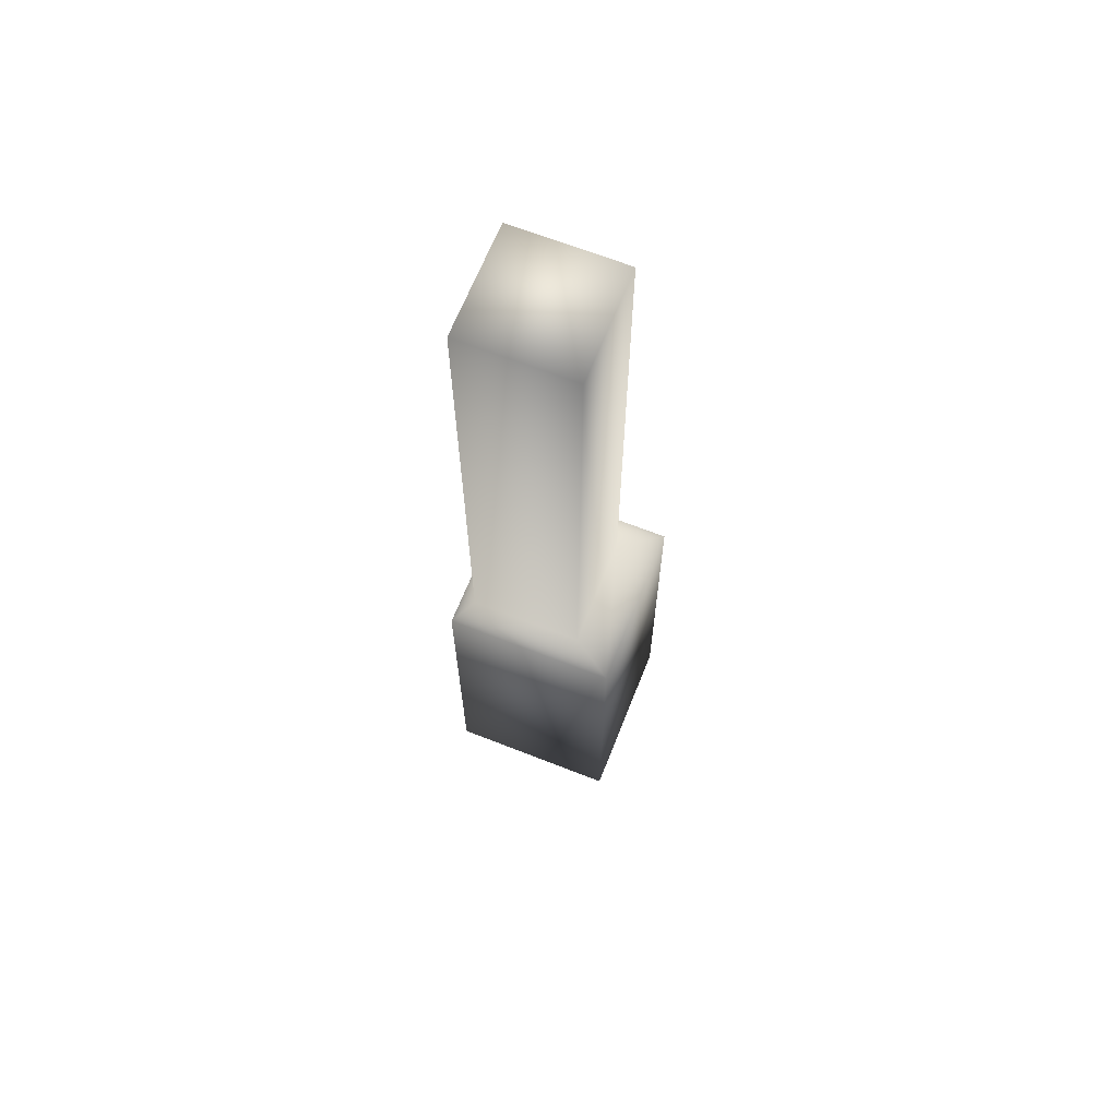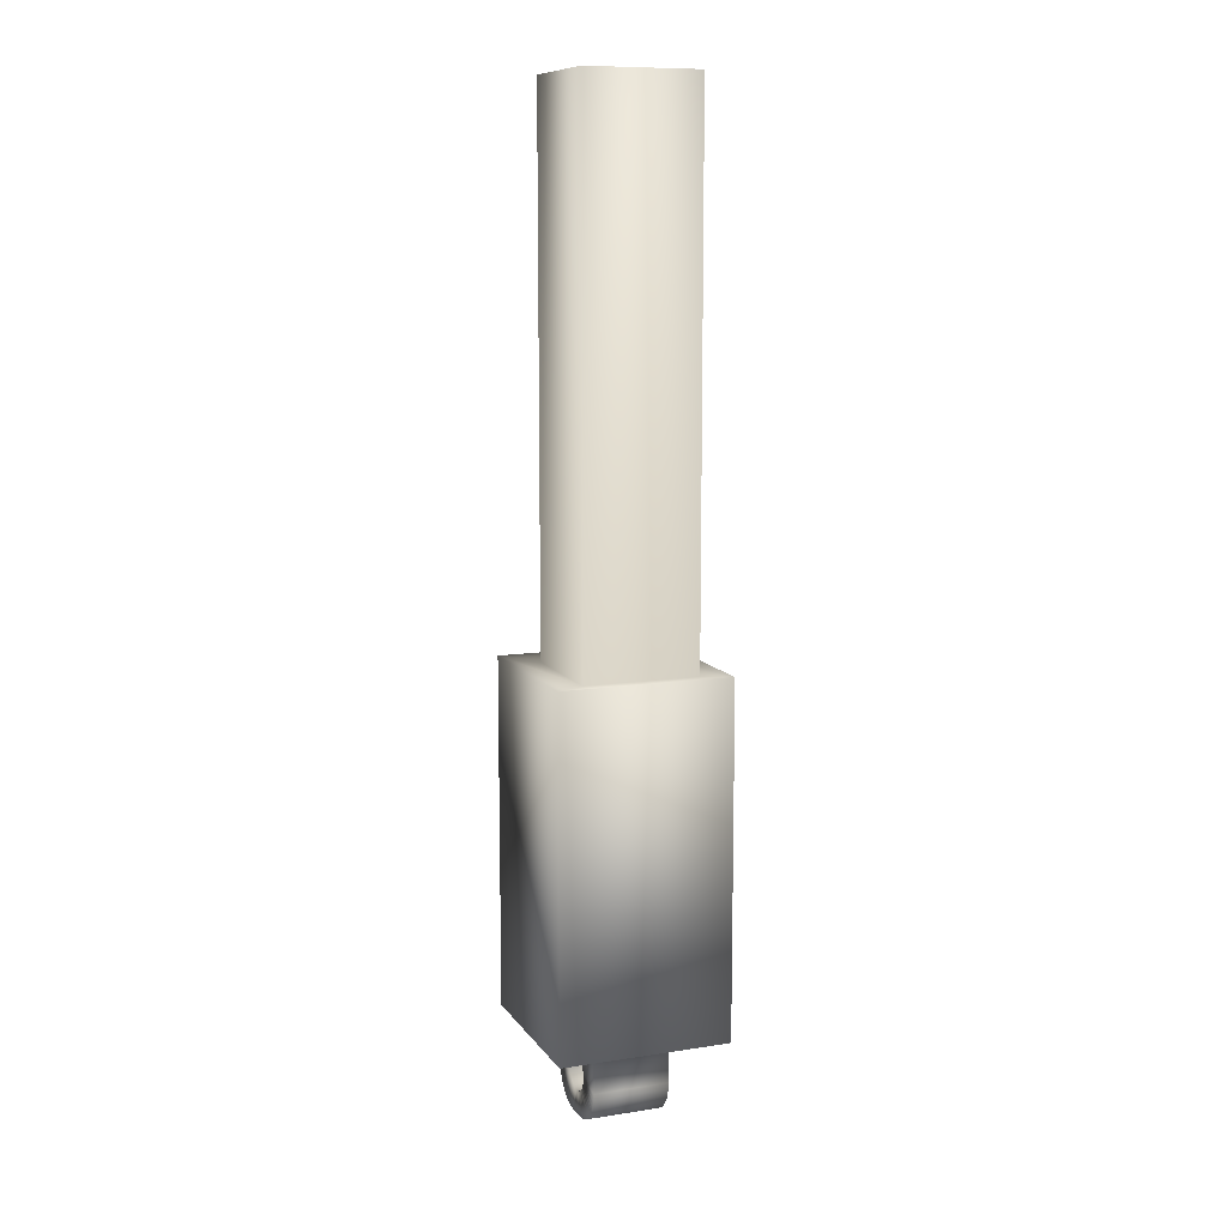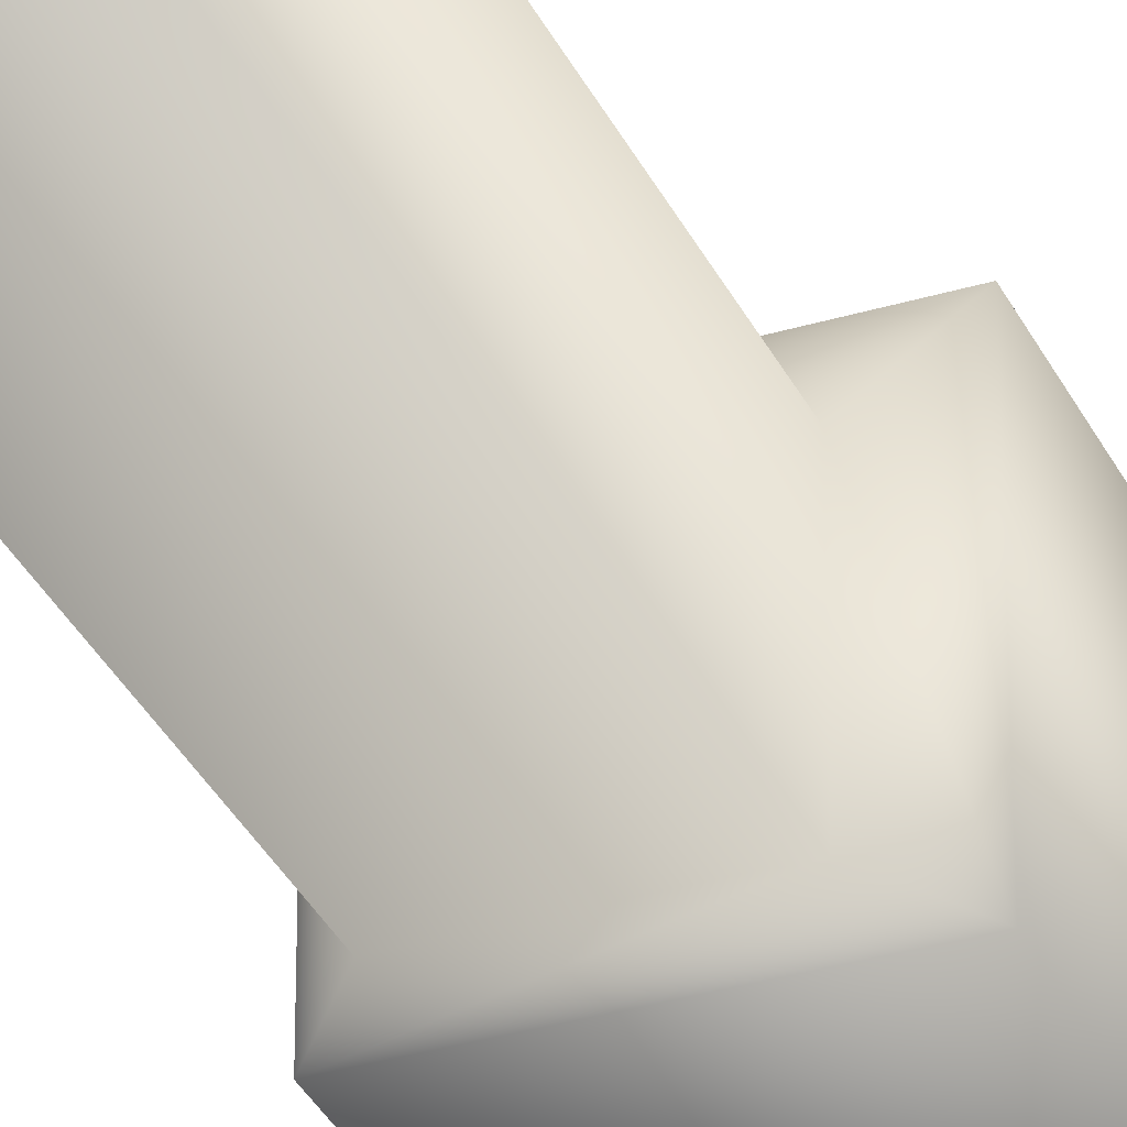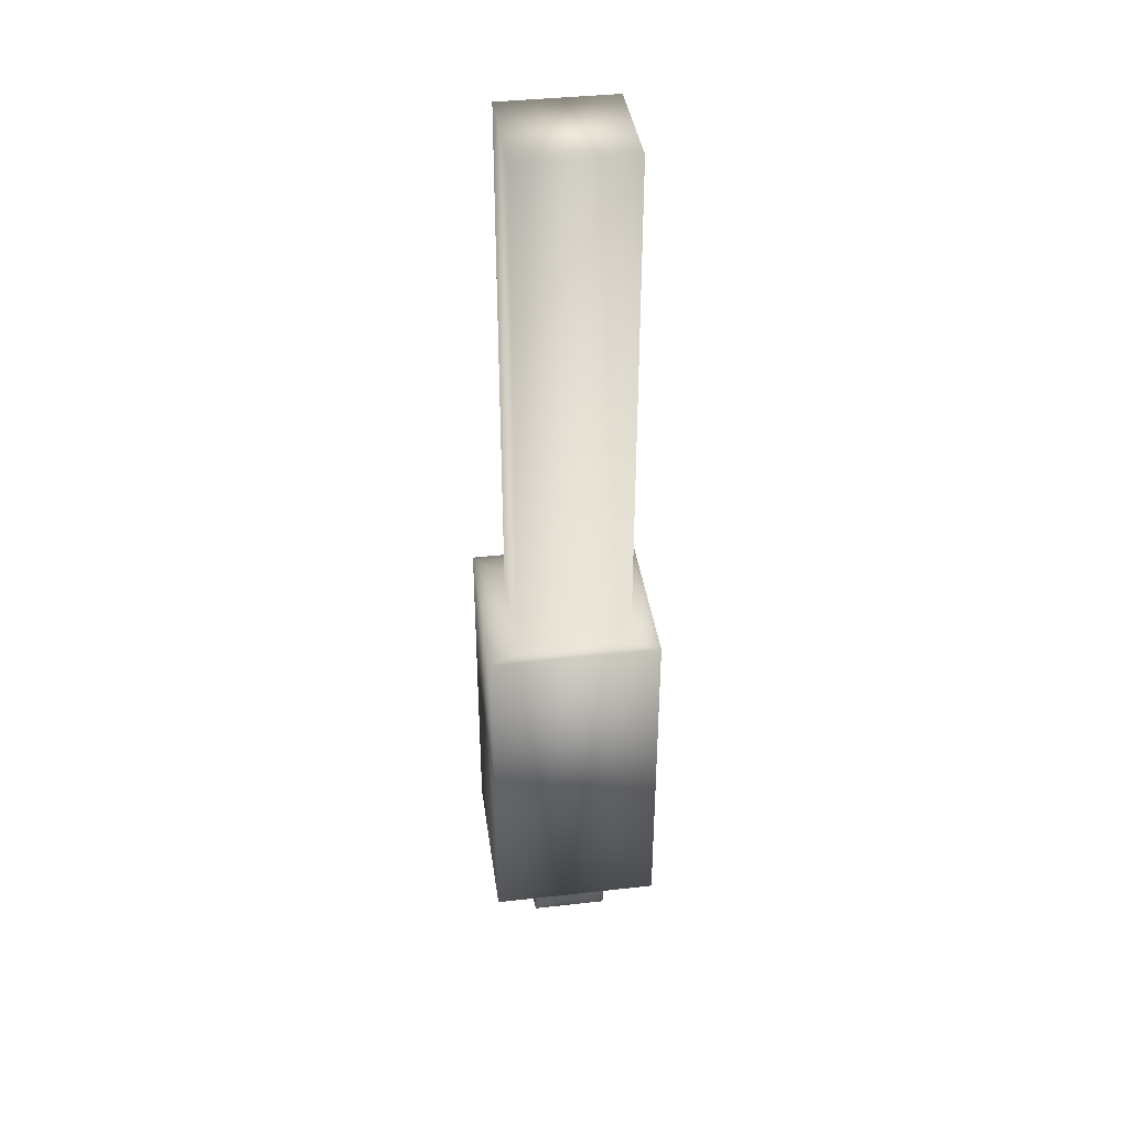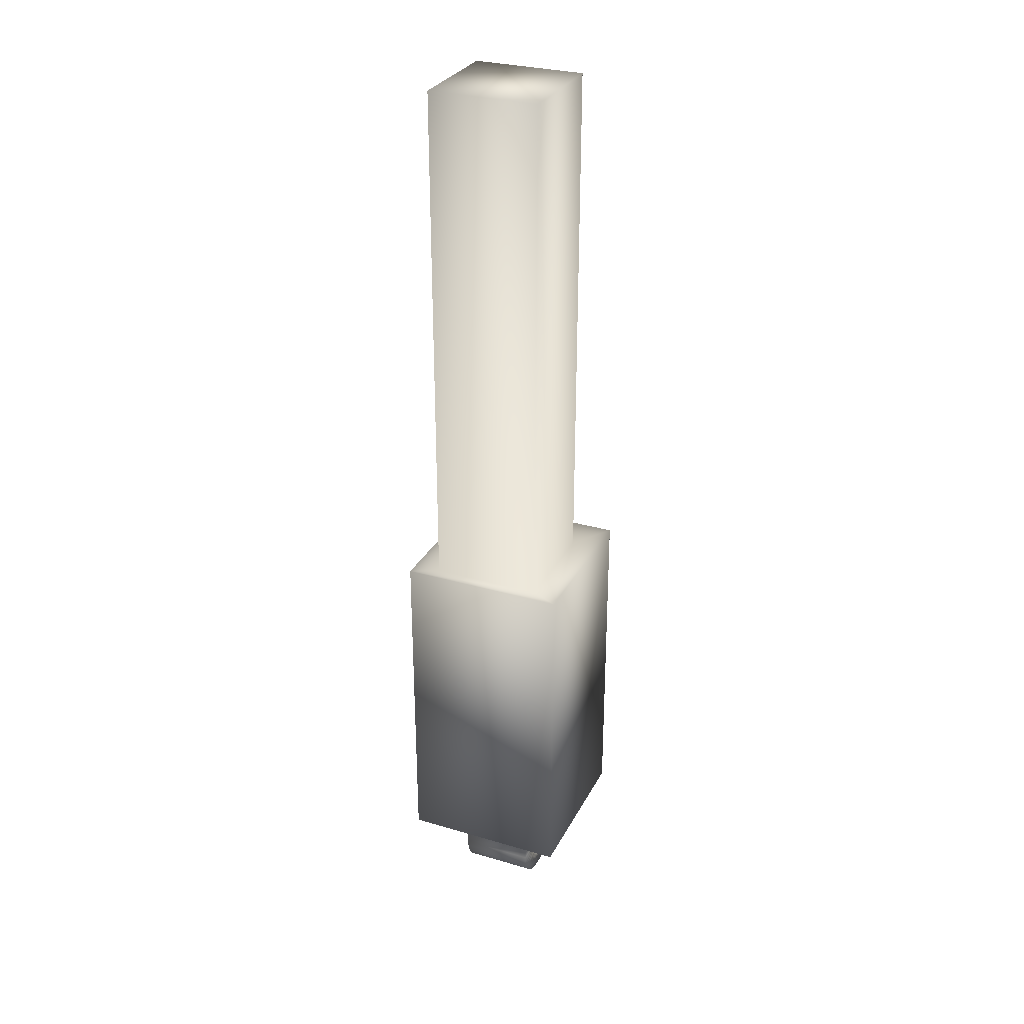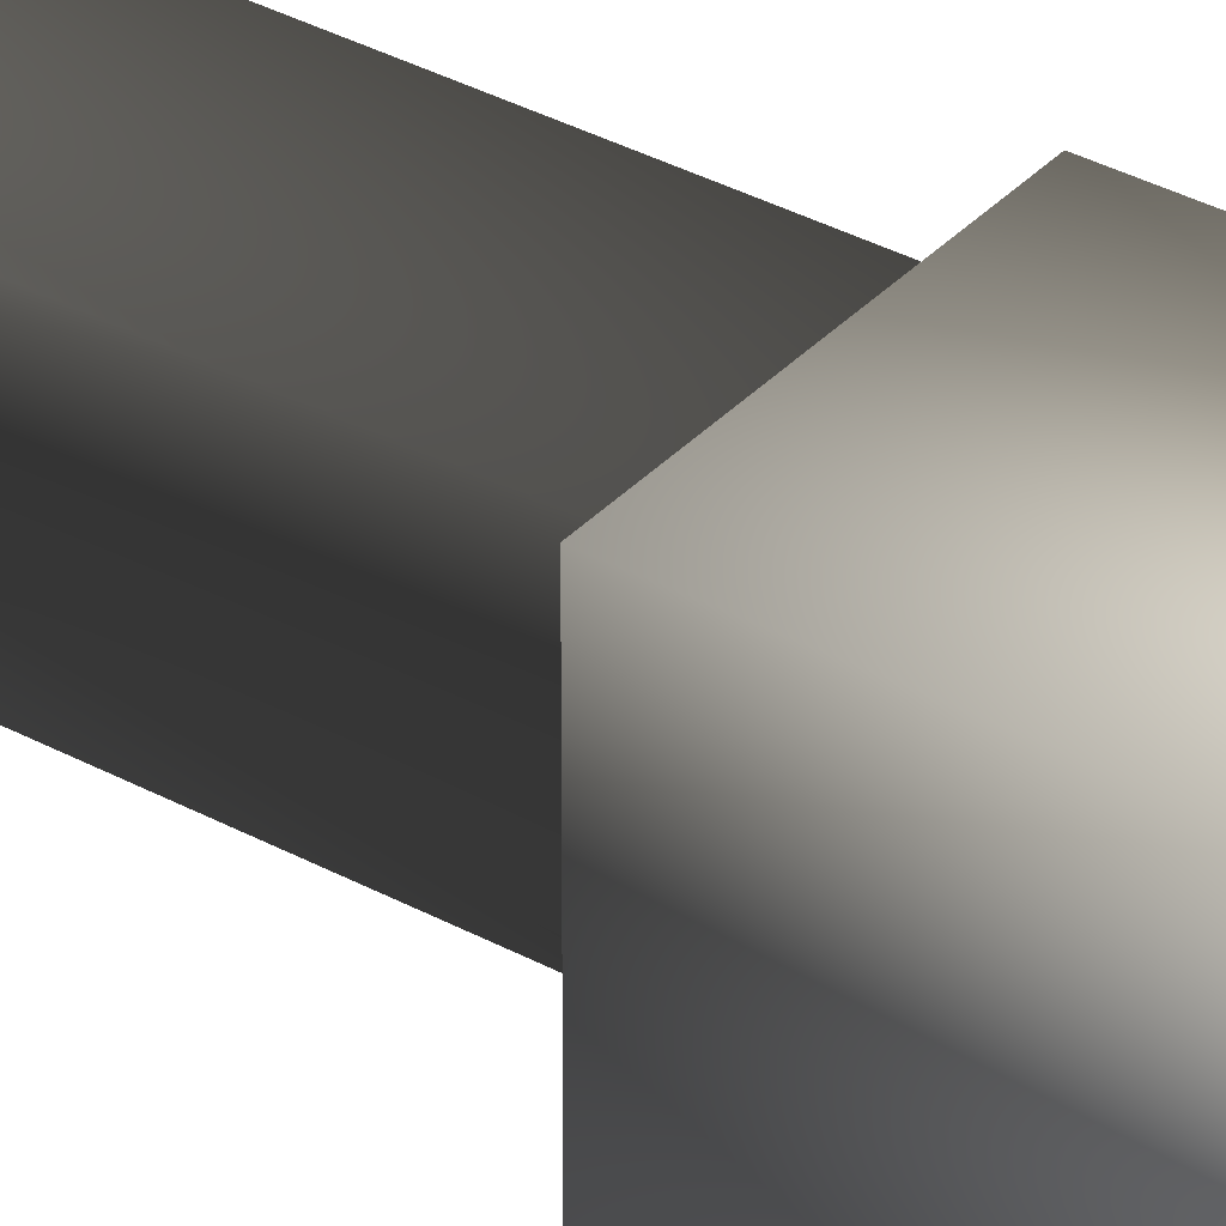
<metadata>
{"format":"obj","ext":"obj","renderer":"f3d","projection":"perspective","resolution":1024,"background":"white","views":[{"elev":66.1,"azim":-158.4,"up":"+Y"},{"elev":10.4,"azim":68.9,"up":"+Y"},{"elev":-33.3,"azim":-157.5,"up":"+Z"},{"elev":39.2,"azim":82.0,"up":"+Y"},{"elev":29.8,"azim":113.3,"up":"+Y"},{"elev":35.1,"azim":-54.0,"up":"+Z"}]}
</metadata>
<code>
v 0.001 -0.0045 -0.004
v -0.001 -0.0045 0.004
v -0.001 -0.0045 -0.004
v -0.001695 -0.004439 0.004
v -0.001695 -0.004439 -0.004
v -0.000684 -0.001879 -0.004
v -0.000347 -0.00197 -0.004
v -0 -0.002 -0.004
v 0.001695 -0.004439 -0.004
v 0.001 -0.0045 0.004
v 0.000347 -0.00197 -0.004
v 0.000347 -0.00197 0.004
v -0 -0.002 0.004
v -0.000347 -0.00197 0.004
v 0.001695 -0.004439 0.004
v 0.000684 -0.001879 0.004
v -0.002368 -0.004259 0.004
v -0.002368 -0.004259 -0.004
v -0.001 -0.001732 -0.004
v 0.002368 -0.004259 -0.004
v 0.000684 -0.001879 -0.004
v -0.000684 -0.001879 0.004
v 0.002368 -0.004259 0.004
v 0.001 -0.001732 0.004
v -0.003 -0.003964 0.004
v -0.003 -0.003964 -0.004
v -0.001286 -0.001532 -0.004
v 0.003 -0.003964 -0.004
v 0.001 -0.001732 -0.004
v -0.001 -0.001732 0.004
v 0.003 -0.003964 0.004
v 0.001286 -0.001532 0.004
v -0.003571 -0.003564 0.004
v -0.003571 -0.003564 -0.004
v 0.003571 -0.003564 -0.004
v 0.001286 -0.001532 -0.004
v -0.001286 -0.001532 0.004
v 0.003571 -0.003564 0.004
v -0.004064 -0.003071 0.004
v -0.004064 -0.003071 -0.004
v -0.001532 -0.001286 -0.004
v 0.004064 -0.003071 -0.004
v 0.001532 -0.001286 -0.004
v -0.001532 -0.001286 0.004
v 0.004064 -0.003071 0.004
v 0.001532 -0.001286 0.004
v -0.004464 -0.0025 0.004
v -0.004464 -0.0025 -0.004
v -0.001732 -0.001 -0.004
v 0.004464 -0.0025 -0.004
v 0.004464 -0.0025 0.004
v 0.001732 -0.001 0.004
v -0.004759 -0.001868 0.004
v -0.004759 -0.001868 -0.004
v -0.001879 -0.000684 -0.004
v 0.004759 -0.001868 -0.004
v 0.001732 -0.001 -0.004
v -0.001732 -0.001 0.004
v 0.004759 -0.001868 0.004
v 0.001879 -0.000684 0.004
v -0.004939 -0.001195 0.004
v -0.004939 -0.001195 -0.004
v -0.00197 -0.000347 -0.004
v 0.004939 -0.001195 -0.004
v 0.001879 -0.000684 -0.004
v -0.001879 -0.000684 0.004
v 0.004939 -0.001195 0.004
v 0.00197 -0.000347 0.004
v -0.005 -0.0005 0.004
v -0.005 -0.0005 -0.004
v -0.002 0 -0.004
v 0.005 -0.0005 -0.004
v 0.00197 -0.000347 -0.004
v -0.00197 -0.000347 0.004
v 0.005 -0.0005 0.004
v 0.002 0 0.004
v -0.005 0.0045 0.004
v -0.005 0.0045 -0.004
v -0.001879 0.000684 -0.004
v -0.00197 0.000347 -0.004
v 0.005 0.0045 -0.004
v 0.002 0 -0.004
v 0.00197 0.000347 -0.004
v -0.002 0 0.004
v -0.00197 0.000347 0.004
v 0.005 0.0045 0.004
v 0.001879 0.000684 0.004
v 0.00197 0.000347 0.004
v -0.001879 0.000684 0.004
v 0.001879 0.000684 -0.004
v -0.001732 0.001 -0.004
v -0.001732 0.001 0.004
v 0.001732 0.001 -0.004
v 0.001732 0.001 0.004
v -0.001532 0.001286 -0.004
v -0.001532 0.001286 0.004
v 0.001532 0.001286 -0.004
v 0.001532 0.001286 0.004
v -0.001286 0.001532 -0.004
v -0.001286 0.001532 0.004
v 0.001286 0.001532 -0.004
v 0.001286 0.001532 0.004
v -0.001 0.001732 -0.004
v -0.001 0.001732 0.004
v 0.001 0.001732 -0.004
v 0.001 0.001732 0.004
v -0.000684 0.001879 -0.004
v -0.000684 0.001879 0.004
v 0.000684 0.001879 -0.004
v 0.000684 0.001879 0.004
v -0.000347 0.00197 -0.004
v -0.000347 0.00197 0.004
v 0.000347 0.00197 -0.004
v 0.000347 0.00197 0.004
v 0 0.002 -0.004
v 0 0.002 0.004
v -0.009 0.0045 0.009
v -0.009 0.0045 -0.009
v 0.009 0.0045 -0.009
v -0.009 0.0415 0.009
v -0.009 0.0415 -0.009
v 0.009 0.0045 0.009
v 0.009 0.0415 -0.009
v 0.009 0.0415 0.009
v -0.0045 0.0415 -0.006
v -0.0045 0.0415 0.006
v 0.0075 0.0415 -0.006
v -0.0045 0.098 -0.006
v 0.0075 0.098 -0.006
v 0.0075 0.0415 0.006
v 0.0075 0.098 0.006
v -0.0045 0.098 0.006
f 1 2 3
f 2 4 3
f 4 5 3
f 5 6 3
f 6 7 3
f 7 8 3
f 8 1 3
f 9 10 1
f 10 2 1
f 8 11 1
f 11 9 1
f 10 12 2
f 12 13 2
f 13 14 2
f 14 4 2
f 9 15 10
f 16 12 10
f 15 16 10
f 4 17 5
f 17 18 5
f 18 19 5
f 19 6 5
f 20 15 9
f 11 21 9
f 21 20 9
f 14 22 4
f 22 17 4
f 20 23 15
f 24 16 15
f 23 24 15
f 17 25 18
f 25 26 18
f 27 19 18
f 26 27 18
f 28 23 20
f 21 29 20
f 29 28 20
f 22 30 17
f 30 25 17
f 28 31 23
f 32 24 23
f 31 32 23
f 25 33 26
f 33 34 26
f 34 27 26
f 35 31 28
f 29 36 28
f 36 35 28
f 30 37 25
f 37 33 25
f 35 38 31
f 38 32 31
f 33 39 34
f 39 40 34
f 41 27 34
f 40 41 34
f 42 38 35
f 36 43 35
f 43 42 35
f 37 44 33
f 44 39 33
f 42 45 38
f 46 32 38
f 45 46 38
f 39 47 40
f 47 48 40
f 49 41 40
f 48 49 40
f 50 45 42
f 43 50 42
f 44 47 39
f 50 51 45
f 52 46 45
f 51 52 45
f 47 53 48
f 53 54 48
f 55 49 48
f 54 55 48
f 56 51 50
f 57 56 50
f 43 57 50
f 58 53 47
f 44 58 47
f 56 59 51
f 60 52 51
f 59 60 51
f 7 14 8
f 14 13 8
f 13 11 8
f 12 11 13
f 6 22 7
f 22 14 7
f 12 21 11
f 16 21 12
f 19 30 6
f 30 22 6
f 16 29 21
f 24 29 16
f 53 61 54
f 61 62 54
f 63 55 54
f 62 63 54
f 64 59 56
f 65 64 56
f 57 65 56
f 66 61 53
f 58 66 53
f 64 67 59
f 68 60 59
f 67 68 59
f 27 37 19
f 37 30 19
f 24 36 29
f 32 36 24
f 41 44 27
f 44 37 27
f 32 43 36
f 46 43 32
f 49 58 41
f 58 44 41
f 46 57 43
f 52 57 46
f 61 69 62
f 69 70 62
f 71 63 62
f 70 71 62
f 72 67 64
f 73 72 64
f 65 73 64
f 74 69 61
f 66 74 61
f 72 75 67
f 76 68 67
f 75 76 67
f 55 66 49
f 66 58 49
f 52 65 57
f 60 65 52
f 63 74 55
f 74 66 55
f 60 73 65
f 68 73 60
f 77 78 70
f 69 77 70
f 78 79 70
f 80 71 70
f 79 80 70
f 81 75 72
f 73 82 72
f 82 83 72
f 83 81 72
f 74 84 69
f 84 85 69
f 85 77 69
f 81 86 75
f 86 87 75
f 88 76 75
f 87 88 75
f 71 84 63
f 84 74 63
f 68 82 73
f 76 82 68
f 76 83 82
f 88 83 76
f 80 85 71
f 85 84 71
f 79 89 80
f 89 85 80
f 90 81 83
f 88 90 83
f 89 77 85
f 87 90 88
f 78 91 79
f 91 92 79
f 92 89 79
f 93 81 90
f 87 93 90
f 92 77 89
f 86 94 87
f 94 93 87
f 78 95 91
f 95 96 91
f 96 92 91
f 97 81 93
f 94 97 93
f 96 77 92
f 86 98 94
f 98 97 94
f 78 99 95
f 99 100 95
f 100 96 95
f 101 81 97
f 98 101 97
f 100 77 96
f 86 102 98
f 102 101 98
f 78 103 99
f 103 104 99
f 104 100 99
f 105 81 101
f 102 105 101
f 104 77 100
f 86 106 102
f 106 105 102
f 78 107 103
f 107 108 103
f 108 104 103
f 109 81 105
f 106 109 105
f 108 77 104
f 86 110 106
f 110 109 106
f 78 111 107
f 111 112 107
f 112 108 107
f 113 81 109
f 110 113 109
f 112 77 108
f 86 114 110
f 114 113 110
f 78 115 111
f 115 116 111
f 116 112 111
f 115 81 113
f 114 115 113
f 116 77 112
f 86 116 114
f 116 115 114
f 78 81 115
f 86 77 116
f 78 117 118
f 81 78 118
f 119 81 118
f 117 120 118
f 120 121 118
f 121 119 118
f 86 81 119
f 122 86 119
f 123 122 119
f 121 123 119
f 77 117 78
f 86 122 77
f 122 117 77
f 122 124 117
f 124 120 117
f 123 124 122
f 125 123 121
f 126 125 121
f 120 126 121
f 125 127 123
f 127 124 123
f 126 128 125
f 128 129 125
f 129 127 125
f 130 124 127
f 129 131 127
f 131 130 127
f 120 130 126
f 132 128 126
f 130 132 126
f 120 124 130
f 131 132 130
f 132 129 128
f 132 131 129

</code>
